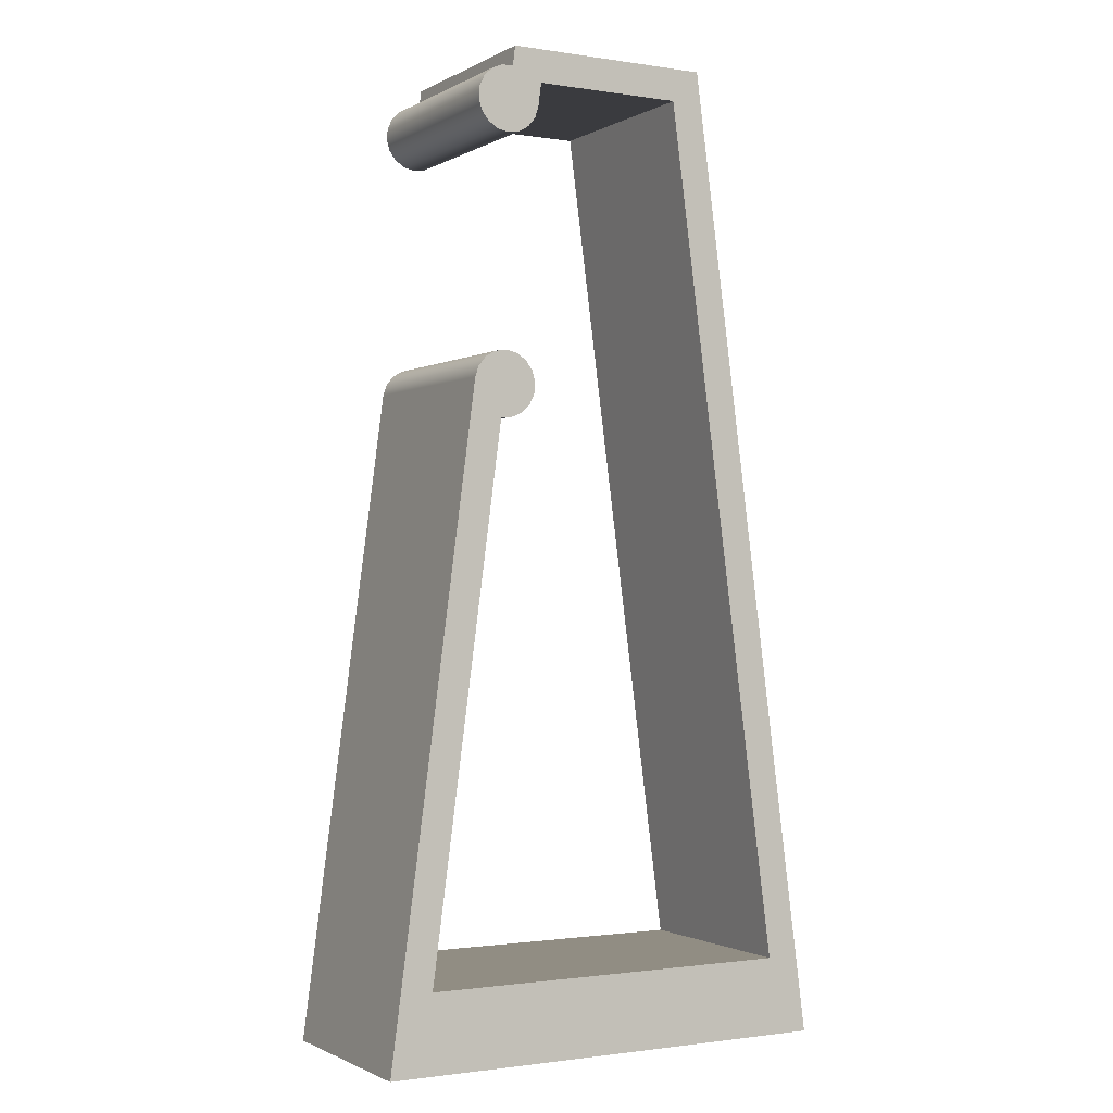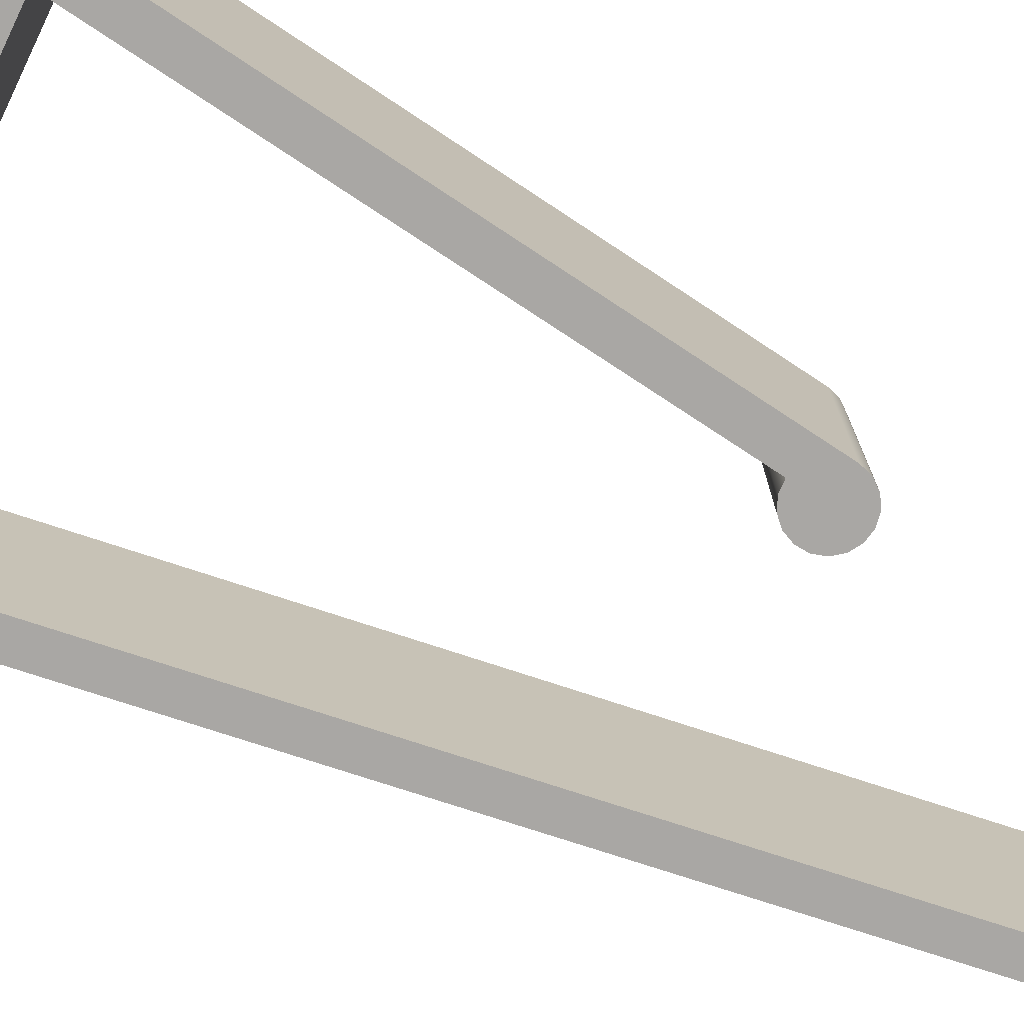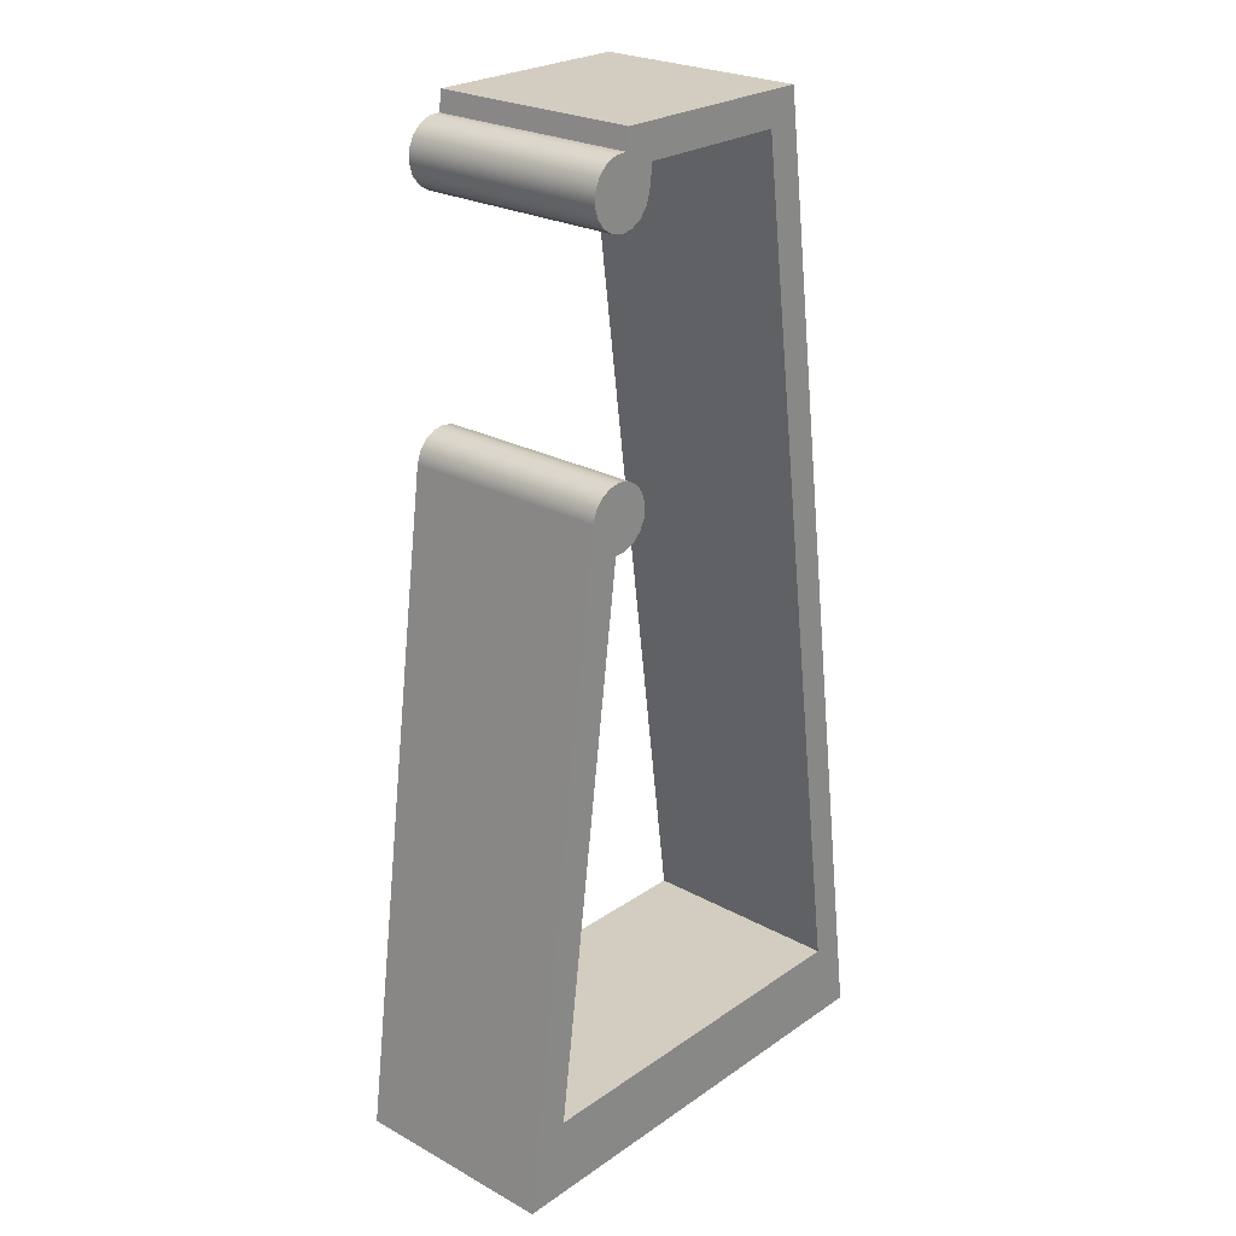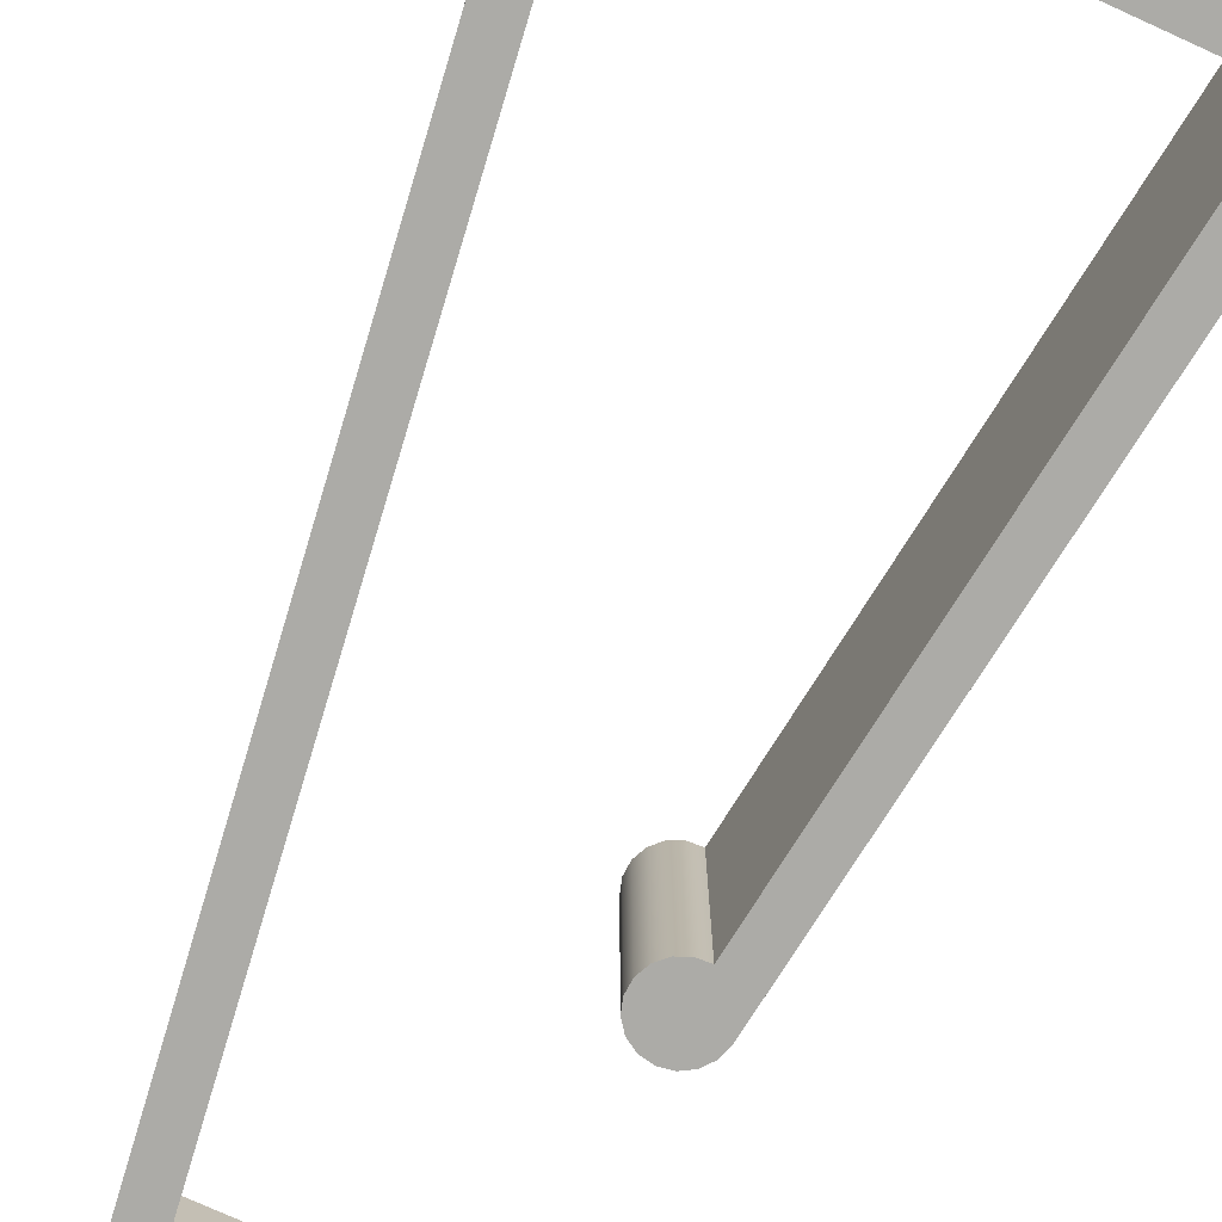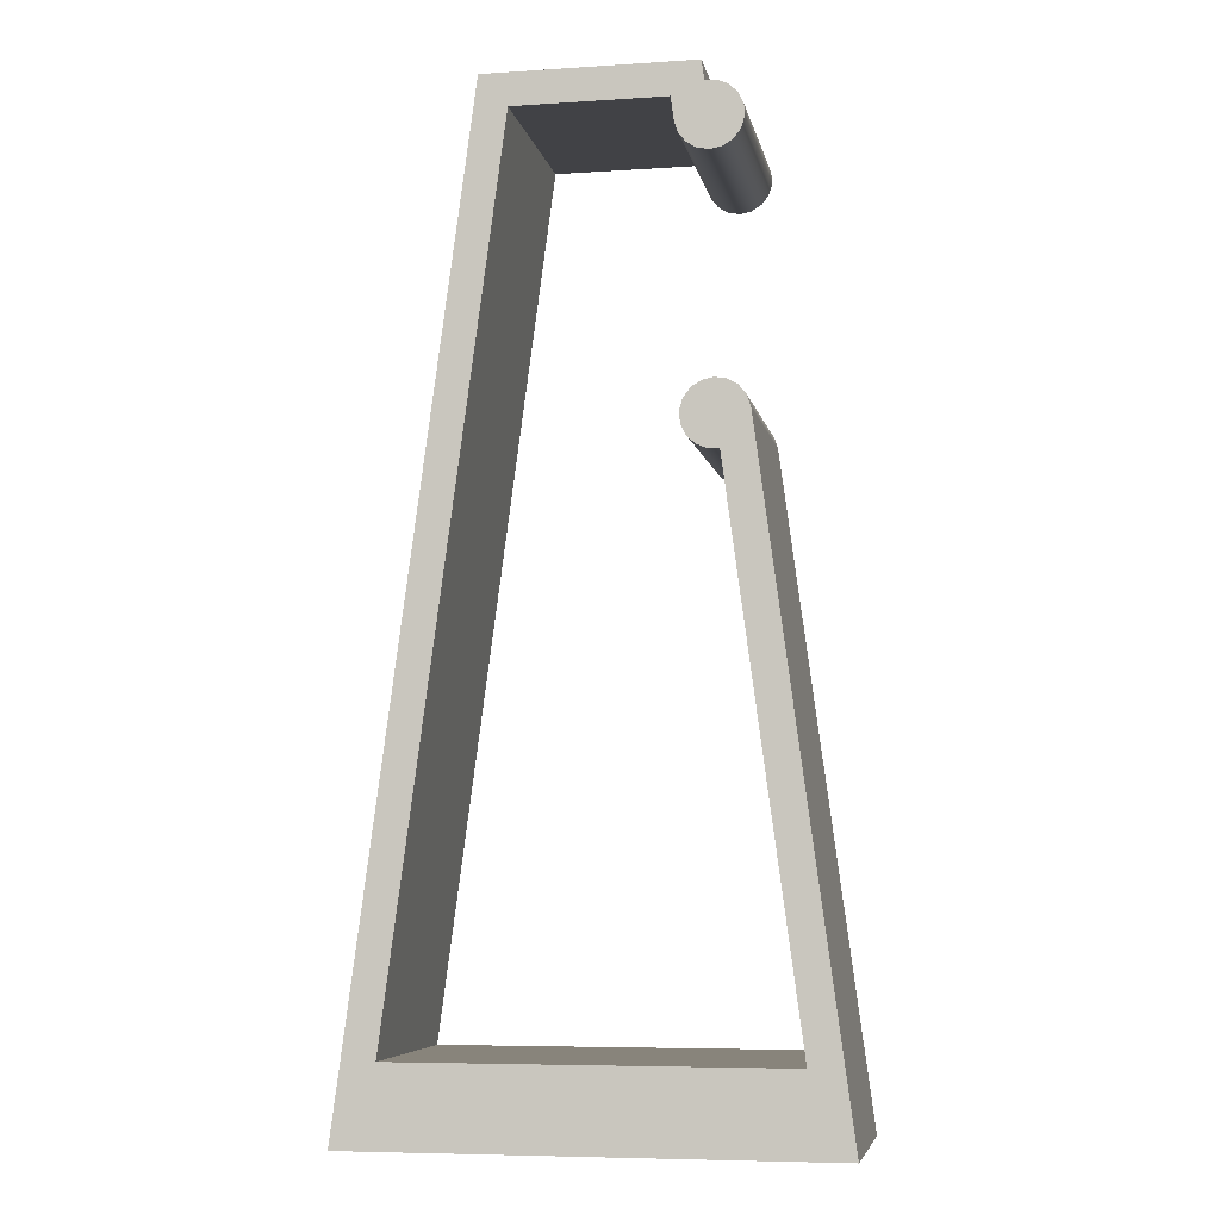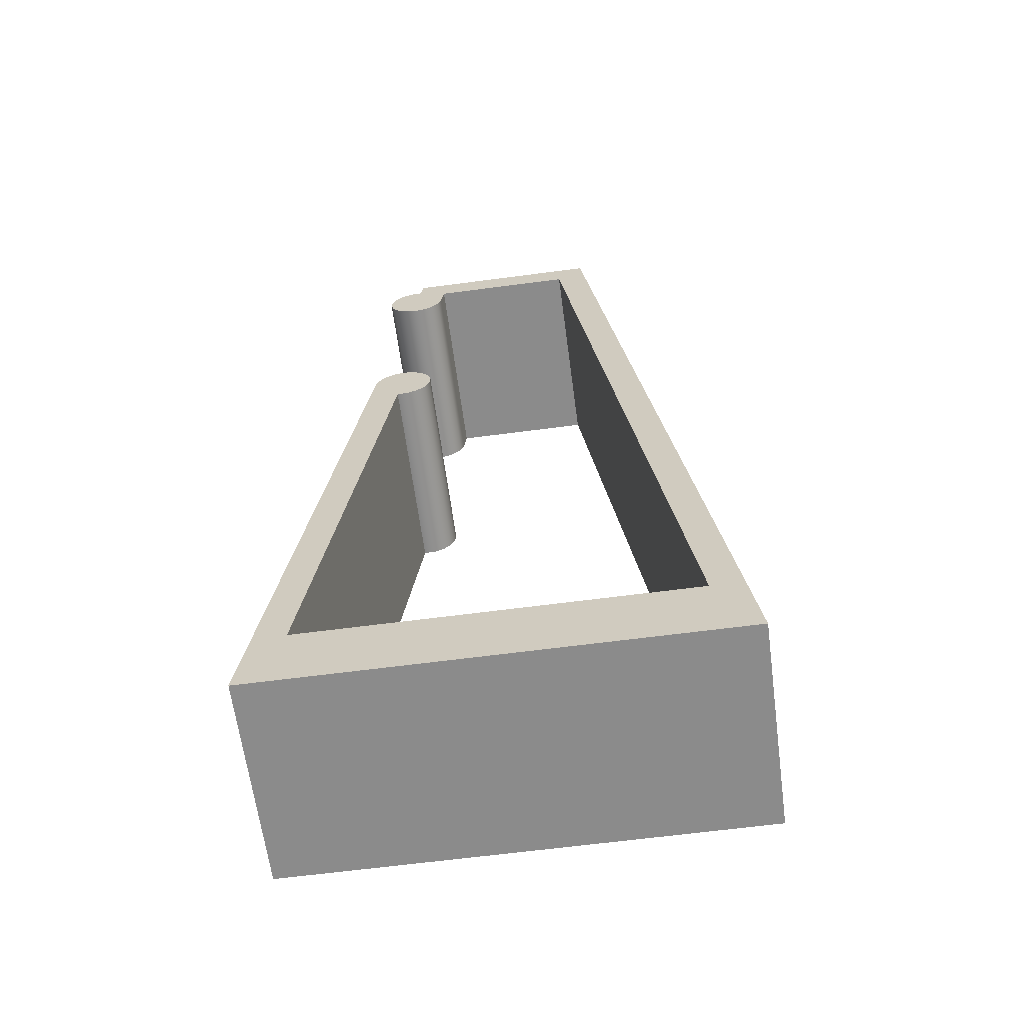
<metadata>
{"format":"obj","ext":"obj","renderer":"f3d","projection":"perspective","resolution":1024,"background":"white","views":[{"elev":-1.2,"azim":150.6,"up":"+Y"},{"elev":-74.7,"azim":64.1,"up":"+Z"},{"elev":24.8,"azim":131.8,"up":"+Y"},{"elev":-76.2,"azim":-24.4,"up":"+Z"},{"elev":-6.6,"azim":10.8,"up":"+Y"},{"elev":-63.8,"azim":-172.4,"up":"+Y"}]}
</metadata>
<code>
v 20.38 25.98 2
v 19.38 18.48 2
v 19.38 18.48 3.6
v 20.38 25.98 3.6
v 22.65 19.08 2
v 19.72 19.08 2
v 19.72 19.08 3.6
v 22.65 19.08 3.6
v 21.79 25.54 2
v 21.82 25.46 2
v 21.87 25.39 2
v 21.95 25.34 2
v 22.04 25.33 2
v 22.13 25.35 2
v 22.2 25.39 2
v 22.26 25.46 2
v 22.29 25.55 2
v 22.28 25.64 2
v 22.24 25.72 2
v 22.18 25.79 2
v 22.09 25.82 2
v 22 25.83 2
v 22 25.83 3.6
v 22.09 25.82 3.6
v 22.18 25.79 3.6
v 22.24 25.72 3.6
v 22.28 25.64 3.6
v 22.29 25.55 3.6
v 22.26 25.46 3.6
v 22.2 25.39 3.6
v 22.13 25.35 3.6
v 22.04 25.33 3.6
v 21.95 25.34 3.6
v 21.87 25.39 3.6
v 21.82 25.46 3.6
v 21.79 25.54 3.6
v 22 25.83 2
v 21.98 25.98 2
v 21.98 25.98 3.6
v 22 25.83 3.6
v 19.38 18.48 2
v 22.98 18.48 2
v 22.98 18.48 3.6
v 19.38 18.48 3.6
v 19.38 18.48 2
v 20.38 25.98 2
v 21.98 25.98 2
v 22 25.83 2
v 22.09 25.82 2
v 22.18 25.79 2
v 22.24 25.72 2
v 22.28 25.64 2
v 22.29 25.55 2
v 22.26 25.46 2
v 22.2 25.39 2
v 22.13 25.35 2
v 22.04 25.33 2
v 21.95 25.34 2
v 21.87 25.39 2
v 21.82 25.46 2
v 21.79 25.54 2
v 21.76 25.73 2
v 20.6 25.73 2
v 19.72 19.08 2
v 22.65 19.08 2
v 22.1 23.22 2
v 22.01 23.23 2
v 21.93 23.26 2
v 21.86 23.33 2
v 21.82 23.41 2
v 21.82 23.5 2
v 21.84 23.59 2
v 21.9 23.66 2
v 21.97 23.7 2
v 22.06 23.72 2
v 22.15 23.71 2
v 22.23 23.66 2
v 22.29 23.59 2
v 22.31 23.5 2
v 22.98 18.48 2
v 22.98 18.48 2
v 22.31 23.5 2
v 22.31 23.5 3.6
v 22.98 18.48 3.6
v 19.72 19.08 2
v 20.6 25.73 2
v 20.6 25.73 3.6
v 19.72 19.08 3.6
v 21.98 25.98 2
v 20.38 25.98 2
v 20.38 25.98 3.6
v 21.98 25.98 3.6
v 22.31 23.5 2
v 22.29 23.59 2
v 22.23 23.66 2
v 22.15 23.71 2
v 22.06 23.72 2
v 21.97 23.7 2
v 21.9 23.66 2
v 21.84 23.59 2
v 21.82 23.5 2
v 21.82 23.41 2
v 21.86 23.33 2
v 21.93 23.26 2
v 22.01 23.23 2
v 22.1 23.22 2
v 22.1 23.22 3.6
v 22.01 23.23 3.6
v 21.93 23.26 3.6
v 21.86 23.33 3.6
v 21.82 23.41 3.6
v 21.82 23.5 3.6
v 21.84 23.59 3.6
v 21.9 23.66 3.6
v 21.97 23.7 3.6
v 22.06 23.72 3.6
v 22.15 23.71 3.6
v 22.23 23.66 3.6
v 22.29 23.59 3.6
v 22.31 23.5 3.6
v 20.6 25.73 2
v 21.76 25.73 2
v 21.76 25.73 3.6
v 20.6 25.73 3.6
v 22.1 23.22 2
v 22.65 19.08 2
v 22.65 19.08 3.6
v 22.1 23.22 3.6
v 21.76 25.73 2
v 21.79 25.54 2
v 21.79 25.54 3.6
v 21.76 25.73 3.6
v 20.38 25.98 3.6
v 19.38 18.48 3.6
v 22.98 18.48 3.6
v 22.31 23.5 3.6
v 22.29 23.59 3.6
v 22.23 23.66 3.6
v 22.15 23.71 3.6
v 22.06 23.72 3.6
v 21.97 23.7 3.6
v 21.9 23.66 3.6
v 21.84 23.59 3.6
v 21.82 23.5 3.6
v 21.82 23.41 3.6
v 21.86 23.33 3.6
v 21.93 23.26 3.6
v 22.01 23.23 3.6
v 22.1 23.22 3.6
v 22.65 19.08 3.6
v 19.72 19.08 3.6
v 20.6 25.73 3.6
v 21.76 25.73 3.6
v 21.79 25.54 3.6
v 21.82 25.46 3.6
v 21.87 25.39 3.6
v 21.95 25.34 3.6
v 22.04 25.33 3.6
v 22.13 25.35 3.6
v 22.2 25.39 3.6
v 22.26 25.46 3.6
v 22.29 25.55 3.6
v 22.28 25.64 3.6
v 22.24 25.72 3.6
v 22.18 25.79 3.6
v 22.09 25.82 3.6
v 22 25.83 3.6
v 21.98 25.98 3.6
f 1 2 4
f 4 2 3
f 5 6 8
f 8 6 7
f 36 9 35
f 35 9 10
f 35 10 34
f 34 10 11
f 34 11 33
f 33 11 12
f 33 12 32
f 32 12 13
f 32 13 31
f 31 13 14
f 31 14 30
f 30 14 15
f 30 15 29
f 29 15 16
f 29 16 28
f 28 16 17
f 28 17 27
f 27 17 18
f 27 18 26
f 26 18 19
f 26 19 25
f 25 19 20
f 25 20 24
f 24 20 21
f 24 21 23
f 23 21 22
f 37 38 40
f 40 38 39
f 41 42 44
f 44 42 43
f 46 64 45
f 45 64 65
f 45 65 80
f 80 65 79
f 79 65 66
f 79 66 78
f 78 66 77
f 77 66 76
f 76 66 75
f 75 66 67
f 75 67 74
f 74 67 68
f 74 68 73
f 73 68 69
f 73 69 72
f 72 69 70
f 72 70 71
f 64 46 63
f 63 46 47
f 63 47 62
f 62 47 48
f 62 48 61
f 61 48 60
f 60 48 59
f 59 48 58
f 58 48 57
f 57 48 49
f 57 49 56
f 56 49 50
f 56 50 55
f 55 50 51
f 55 51 54
f 54 51 52
f 54 52 53
f 81 82 84
f 84 82 83
f 85 86 88
f 88 86 87
f 89 90 92
f 92 90 91
f 120 93 119
f 119 93 94
f 119 94 118
f 118 94 95
f 118 95 117
f 117 95 96
f 117 96 116
f 116 96 97
f 116 97 115
f 115 97 98
f 115 98 114
f 114 98 99
f 114 99 113
f 113 99 100
f 113 100 112
f 112 100 101
f 112 101 111
f 111 101 102
f 111 102 110
f 110 102 103
f 110 103 109
f 109 103 104
f 109 104 108
f 108 104 105
f 108 105 107
f 107 105 106
f 121 122 124
f 124 122 123
f 125 126 128
f 128 126 127
f 129 130 132
f 132 130 131
f 134 151 133
f 133 151 152
f 133 152 168
f 168 152 153
f 168 153 167
f 167 153 154
f 167 154 155
f 134 135 151
f 151 135 150
f 150 135 136
f 150 136 149
f 149 136 137
f 149 137 138
f 138 139 149
f 149 139 140
f 149 140 148
f 148 140 141
f 148 141 147
f 147 141 142
f 147 142 146
f 146 142 143
f 146 143 145
f 145 143 144
f 155 156 167
f 167 156 157
f 167 157 158
f 167 158 166
f 166 158 159
f 166 159 165
f 165 159 160
f 165 160 164
f 164 160 161
f 164 161 163
f 163 161 162

</code>
